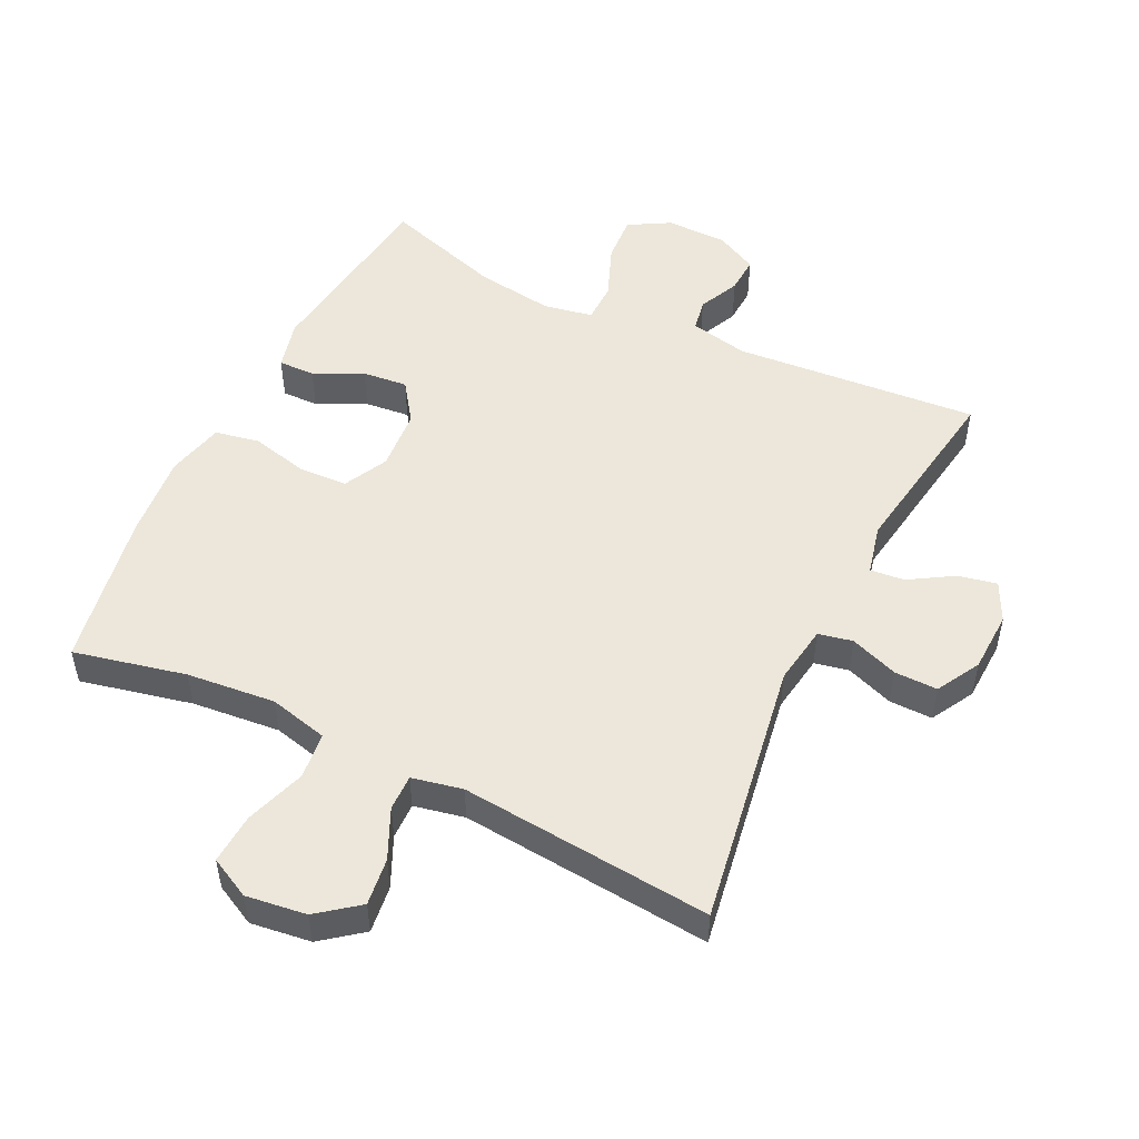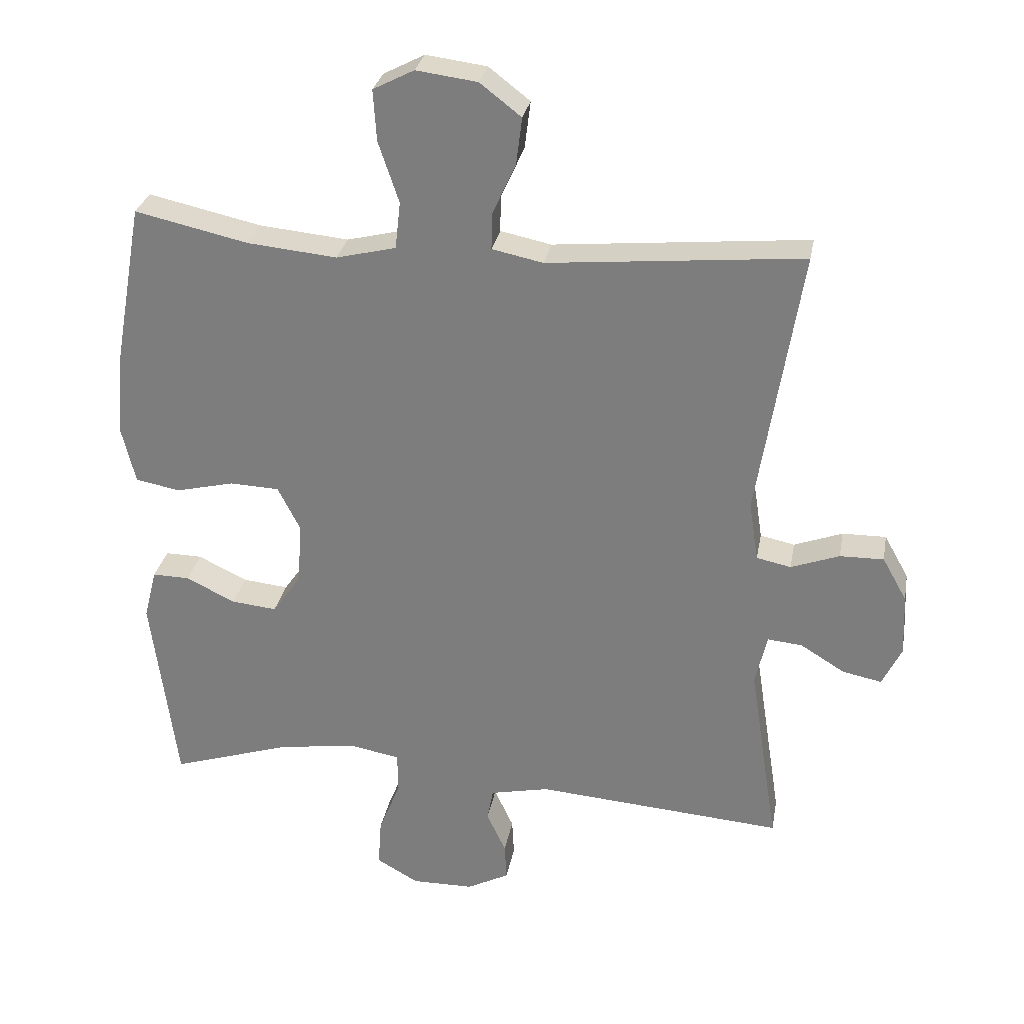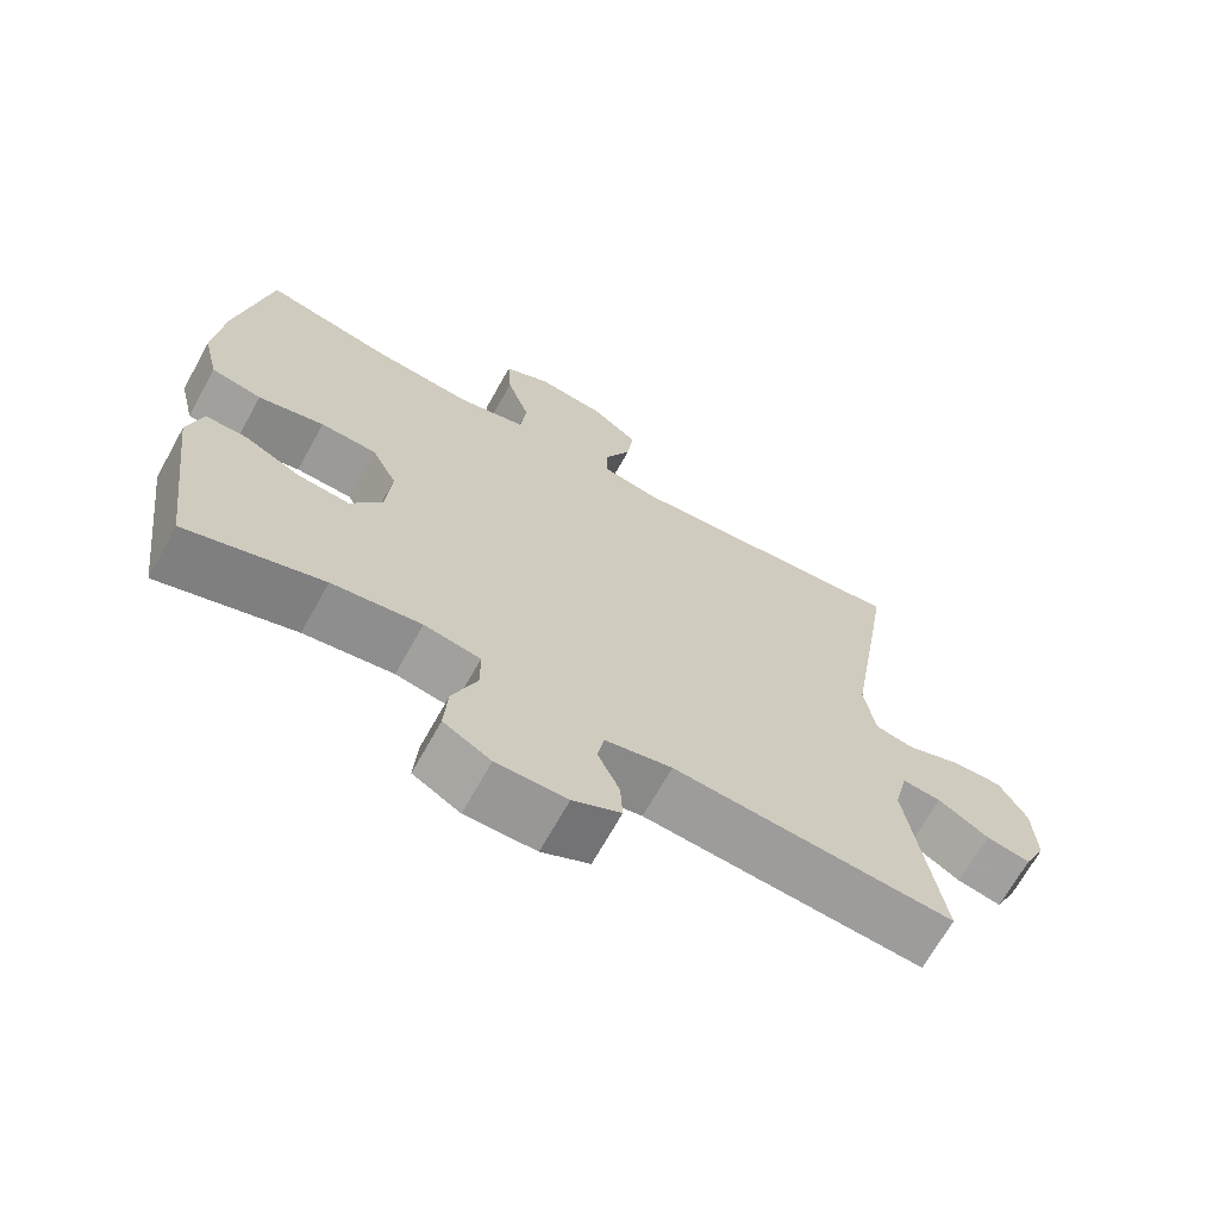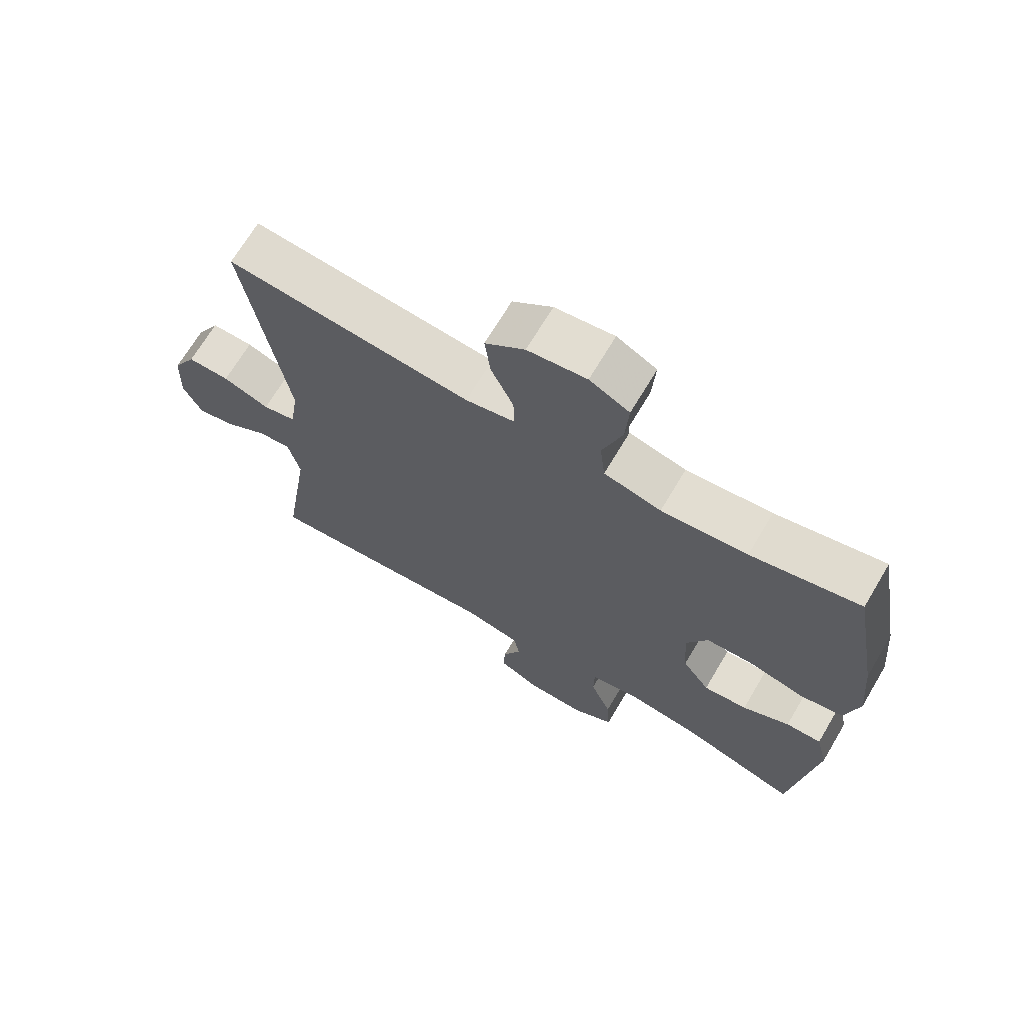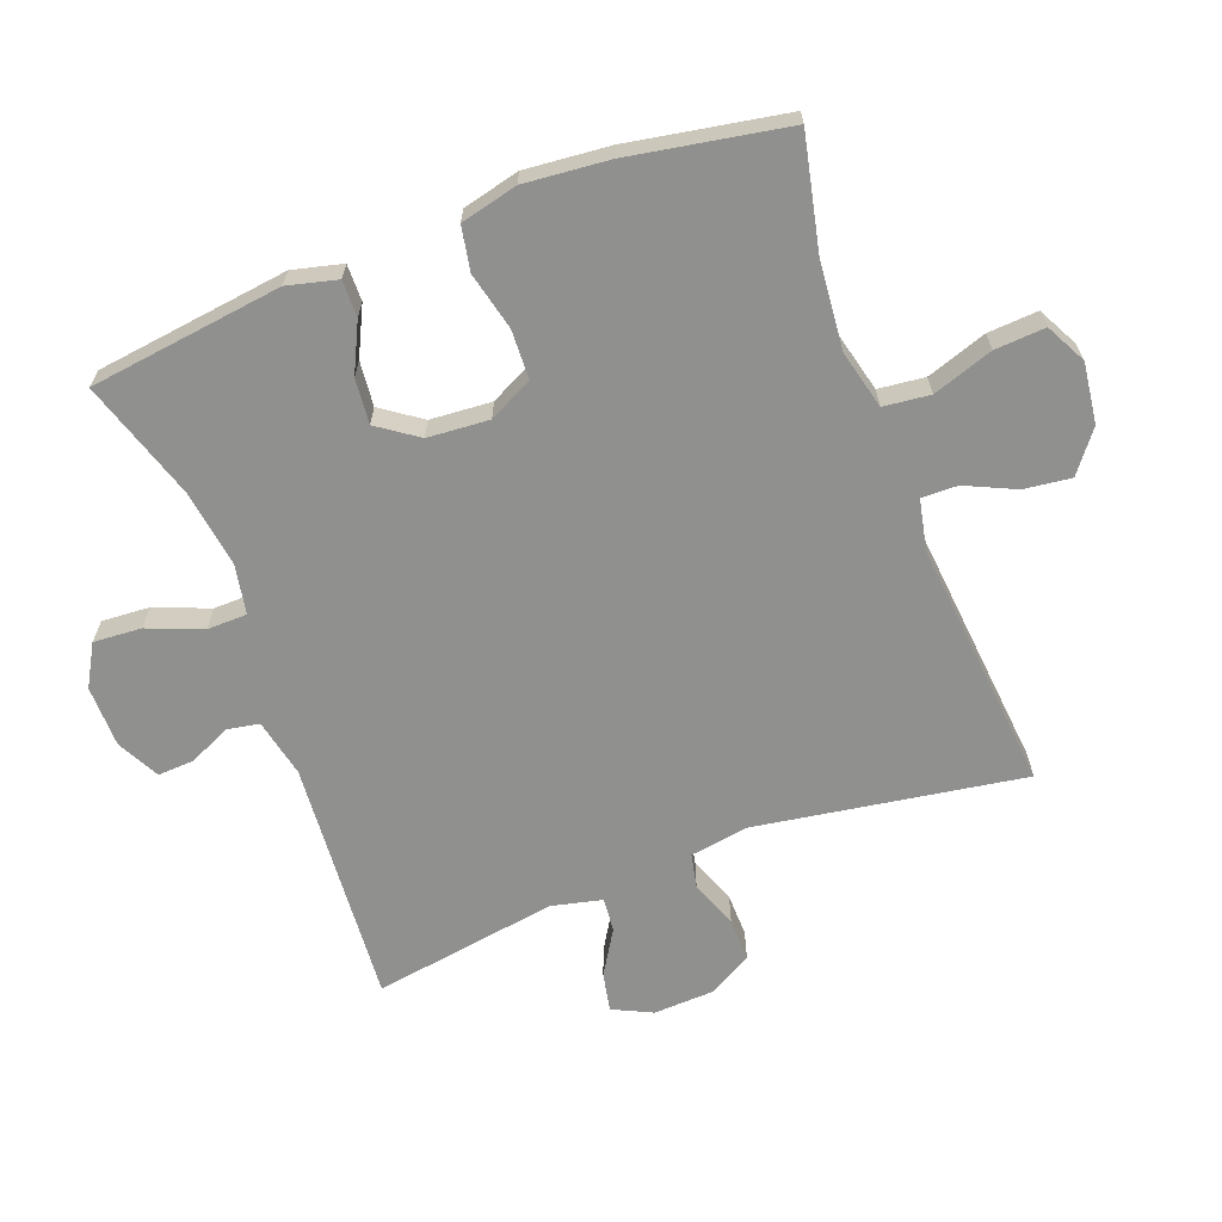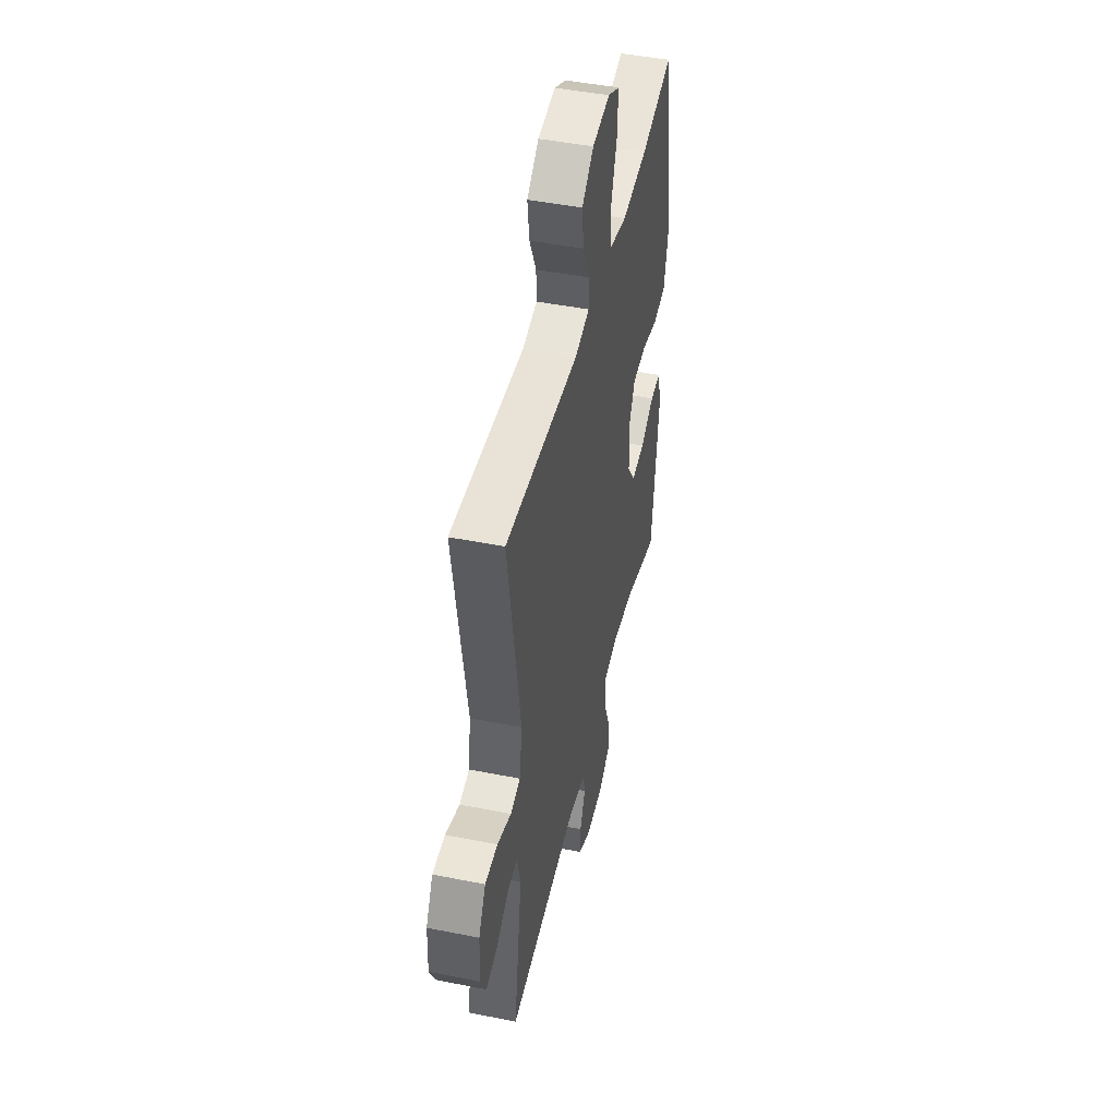
<metadata>
{"format":"obj","ext":"obj","renderer":"f3d","projection":"perspective","resolution":1024,"background":"white","views":[{"elev":50.8,"azim":25.9,"up":"+Y"},{"elev":29.1,"azim":10.3,"up":"+Z"},{"elev":-68.6,"azim":-29.1,"up":"+Z"},{"elev":68.9,"azim":-149.3,"up":"+Z"},{"elev":-65.5,"azim":-69.3,"up":"+Y"},{"elev":46.3,"azim":102.8,"up":"+Z"}]}
</metadata>
<code>
v -0.5 0.07 0.5
v -0.329 0.07 0.462
v -0.194 0.07 0.449
v -0.104 0.07 0.471
v -0.096 0.07 0.542
v -0.127 0.07 0.634
v -0.132 0.07 0.711
v -0.07 0.07 0.743
v 0.022 0.07 0.731
v 0.084 0.07 0.683
v 0.075 0.07 0.611
v 0.04 0.07 0.535
v 0.039 0.07 0.48
v 0.116 0.07 0.464
v 0.5 0.07 0.5
v 0.435 0.07 0.093
v 0.449 0.07 0.003
v 0.501 0.07 -0.008
v 0.574 0.07 0.019
v 0.64 0.07 0.02
v 0.677 0.07 -0.046
v 0.681 0.07 -0.139
v 0.652 0.07 -0.199
v 0.593 0.07 -0.187
v 0.526 0.07 -0.146
v 0.474 0.07 -0.141
v 0.456 0.07 -0.218
v 0.5 0.07 -0.5
v 0.126 0.07 -0.471
v 0.037 0.07 -0.49
v 0.028 0.07 -0.539
v 0.057 0.07 -0.602
v 0.06 0.07 -0.658
v -0.004 0.07 -0.691
v -0.098 0.07 -0.692
v -0.161 0.07 -0.656
v -0.156 0.07 -0.583
v -0.123 0.07 -0.5
v -0.124 0.07 -0.439
v -0.199 0.07 -0.425
v -0.318 0.07 -0.442
v -0.5 0.07 -0.5
v -0.538 0.07 -0.205
v -0.519 0.07 -0.129
v -0.463 0.07 -0.13
v -0.389 0.07 -0.166
v -0.32 0.07 -0.173
v -0.277 0.07 -0.112
v -0.27 0.07 -0.018
v -0.304 0.07 0.049
v -0.379 0.07 0.052
v -0.467 0.07 0.031
v -0.534 0.07 0.044
v -0.555 0.07 0.131
v -0.543 0.07 0.26
v -0.5 0 0.5
v -0.329 0 0.462
v -0.194 0 0.449
v -0.104 0 0.471
v -0.096 0 0.542
v -0.127 0 0.634
v -0.132 0 0.711
v -0.07 0 0.743
v 0.022 0 0.731
v 0.084 0 0.683
v 0.075 0 0.611
v 0.04 0 0.535
v 0.039 0 0.48
v 0.116 0 0.464
v 0.5 0 0.5
v 0.435 0 0.093
v 0.449 0 0.003
v 0.501 0 -0.008
v 0.574 0 0.019
v 0.64 0 0.02
v 0.677 0 -0.046
v 0.681 0 -0.139
v 0.652 0 -0.199
v 0.593 0 -0.187
v 0.526 0 -0.146
v 0.474 0 -0.141
v 0.456 0 -0.218
v 0.5 0 -0.5
v 0.126 0 -0.471
v 0.037 0 -0.49
v 0.028 0 -0.539
v 0.057 0 -0.602
v 0.06 0 -0.658
v -0.004 0 -0.691
v -0.098 0 -0.692
v -0.161 0 -0.656
v -0.156 0 -0.583
v -0.123 0 -0.5
v -0.124 0 -0.439
v -0.199 0 -0.425
v -0.318 0 -0.442
v -0.5 0 -0.5
v -0.538 0 -0.205
v -0.519 0 -0.129
v -0.463 0 -0.13
v -0.389 0 -0.166
v -0.32 0 -0.173
v -0.277 0 -0.112
v -0.27 0 -0.018
v -0.304 0 0.049
v -0.379 0 0.052
v -0.467 0 0.031
v -0.534 0 0.044
v -0.555 0 0.131
v -0.543 0 0.26
f 54 55 1 2
f 51 52 53 54
f 50 51 54 2
f 49 50 2 3
f 48 49 3 4
f 43 44 45 46
f 41 42 43 46
f 40 41 46 47
f 39 40 47 48
f 35 36 37 38
f 35 38 39
f 34 35 39
f 31 32 33 34
f 30 31 34 39
f 29 30 39 48
f 27 28 29 48
f 22 23 24 25
f 22 25 26
f 21 22 26
f 18 19 20 21
f 17 18 21 26
f 14 15 16
f 13 14 16 17
f 9 10 11 12
f 9 12 13
f 8 9 13
f 5 6 7 8
f 4 5 8 13
f 17 26 27 48
f 4 13 17 48
f 57 56 110 109
f 109 108 107 106
f 57 109 106 105
f 58 57 105 104
f 59 58 104 103
f 101 100 99 98
f 101 98 97 96
f 102 101 96 95
f 103 102 95 94
f 93 92 91 90
f 94 93 90
f 94 90 89
f 89 88 87 86
f 94 89 86 85
f 103 94 85 84
f 103 84 83 82
f 80 79 78 77
f 81 80 77
f 81 77 76
f 76 75 74 73
f 81 76 73 72
f 71 70 69
f 72 71 69 68
f 67 66 65 64
f 68 67 64
f 68 64 63
f 63 62 61 60
f 68 63 60 59
f 103 82 81 72
f 103 72 68 59
f 1 56 57 2
f 2 57 58 3
f 3 58 59 4
f 4 59 60 5
f 5 60 61 6
f 6 61 62 7
f 7 62 63 8
f 8 63 64 9
f 9 64 65 10
f 10 65 66 11
f 11 66 67 12
f 12 67 68 13
f 13 68 69 14
f 14 69 70 15
f 15 70 71 16
f 16 71 72 17
f 17 72 73 18
f 18 73 74 19
f 19 74 75 20
f 20 75 76 21
f 21 76 77 22
f 22 77 78 23
f 23 78 79 24
f 24 79 80 25
f 25 80 81 26
f 26 81 82 27
f 27 82 83 28
f 28 83 84 29
f 29 84 85 30
f 30 85 86 31
f 31 86 87 32
f 32 87 88 33
f 33 88 89 34
f 34 89 90 35
f 35 90 91 36
f 36 91 92 37
f 37 92 93 38
f 38 93 94 39
f 39 94 95 40
f 40 95 96 41
f 41 96 97 42
f 42 97 98 43
f 43 98 99 44
f 44 99 100 45
f 45 100 101 46
f 46 101 102 47
f 47 102 103 48
f 48 103 104 49
f 49 104 105 50
f 50 105 106 51
f 51 106 107 52
f 52 107 108 53
f 53 108 109 54
f 54 109 110 55
f 55 110 56 1

</code>
